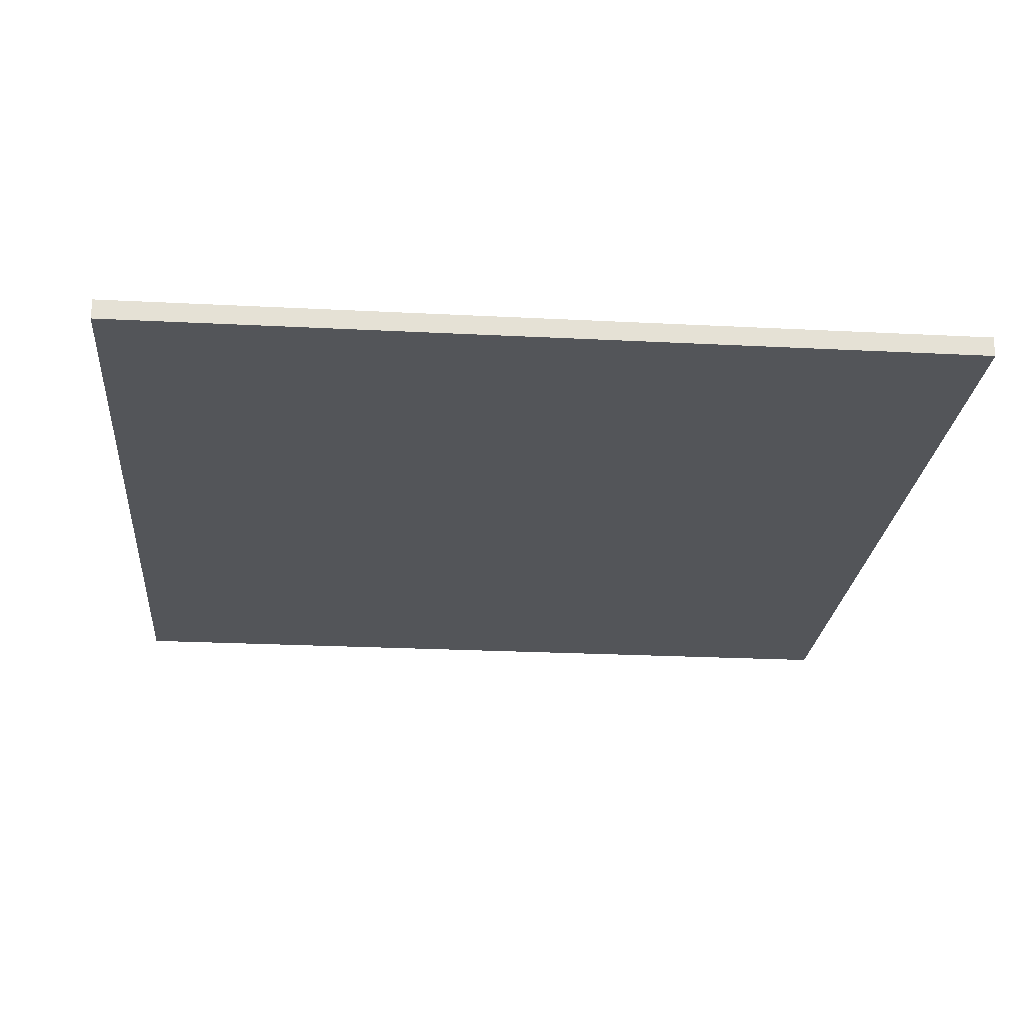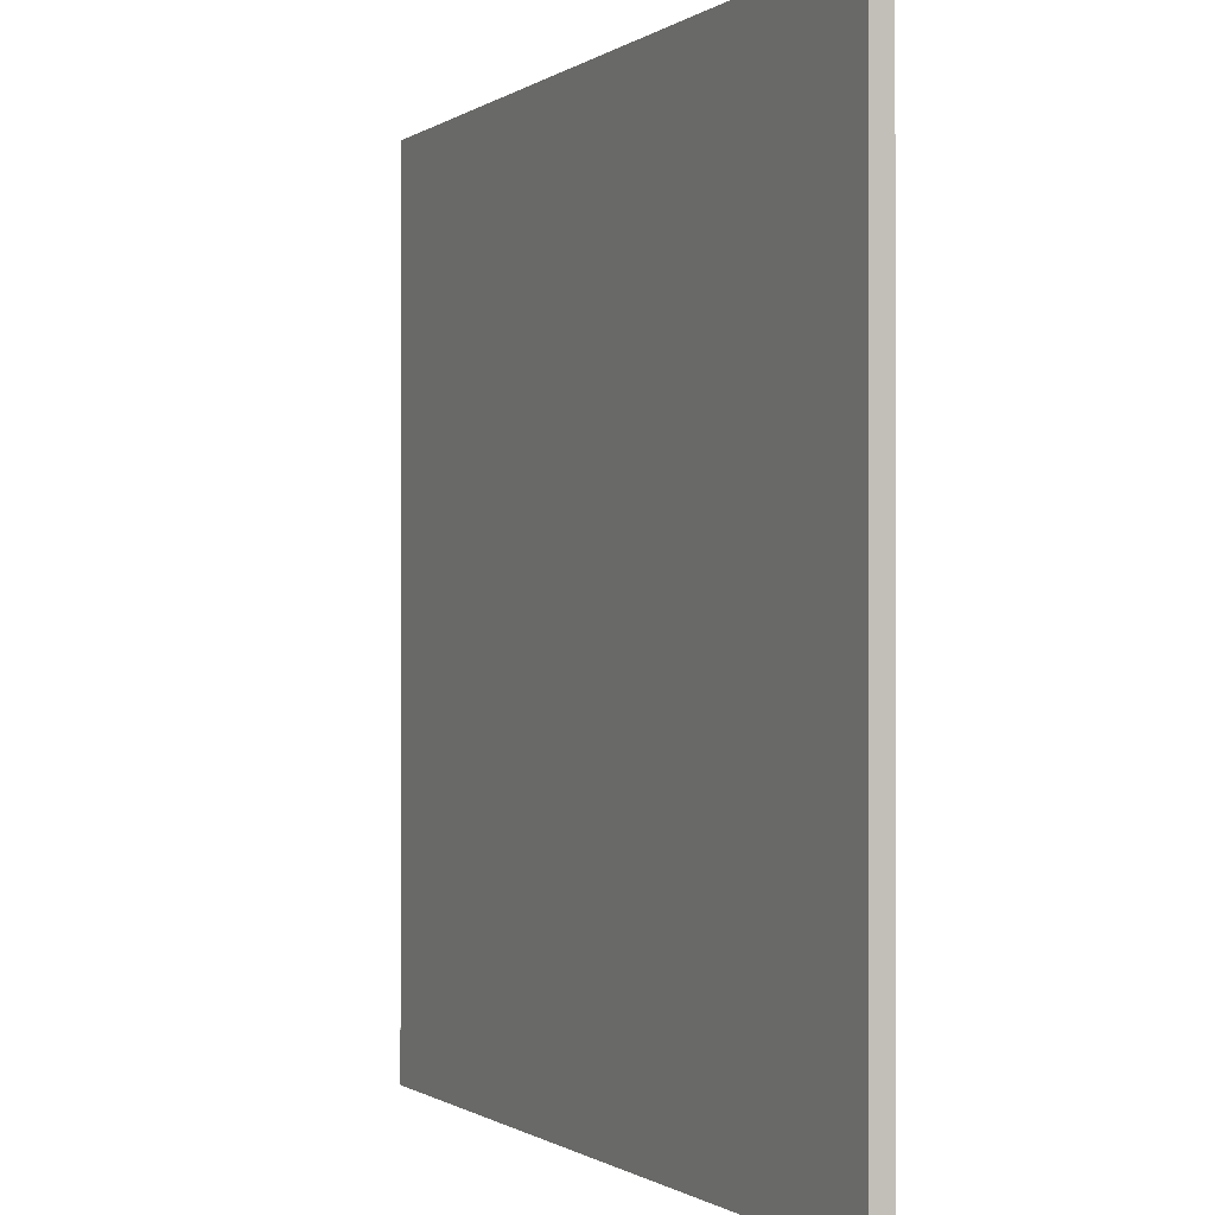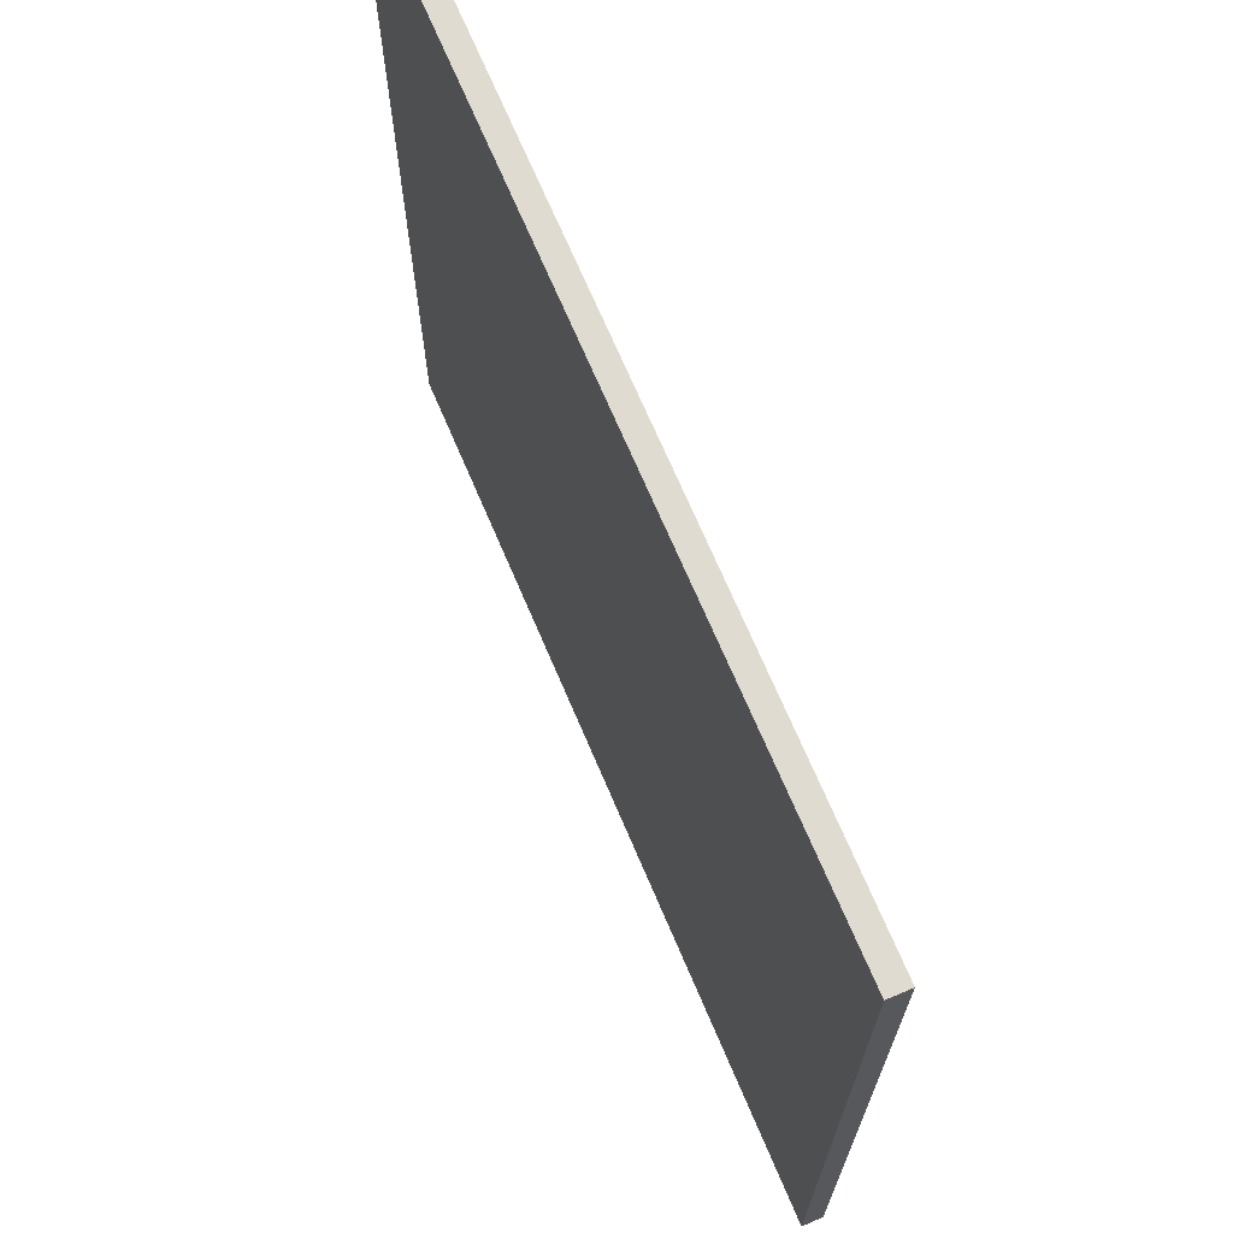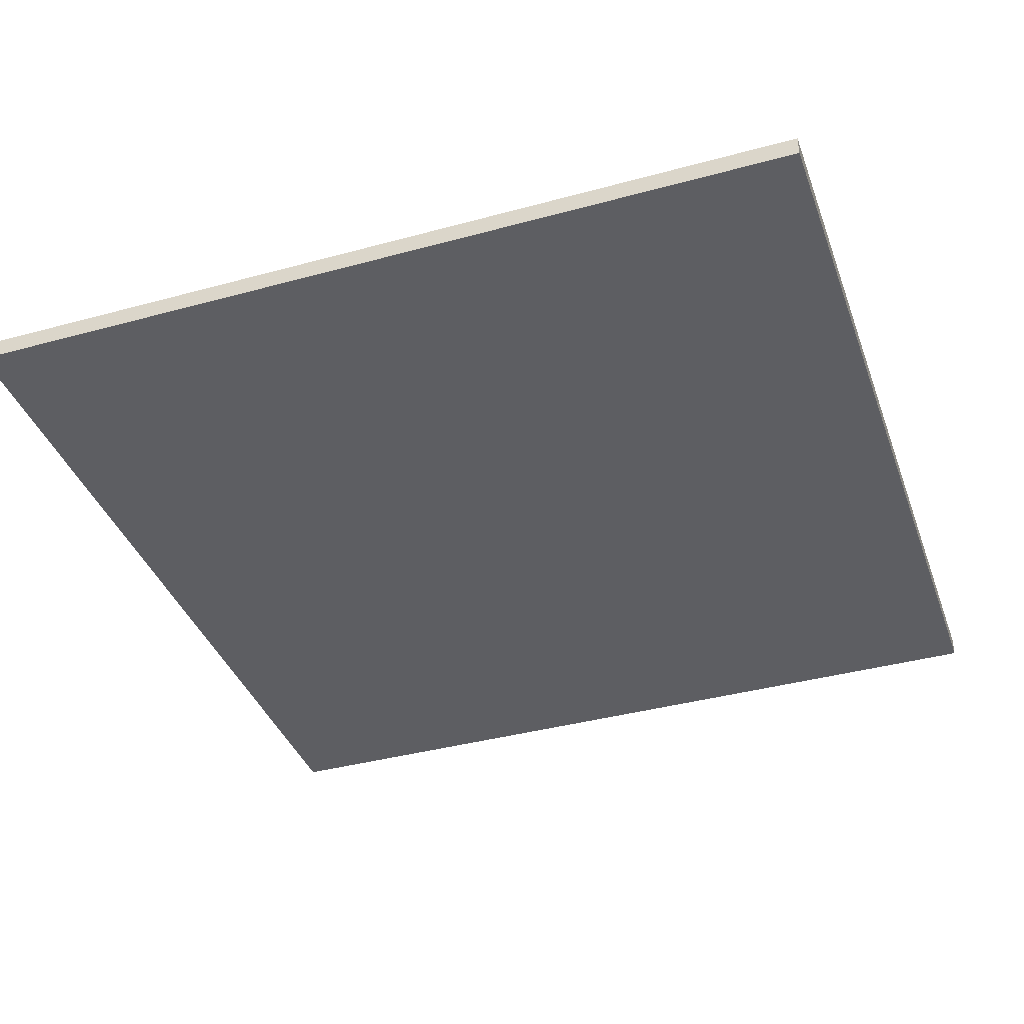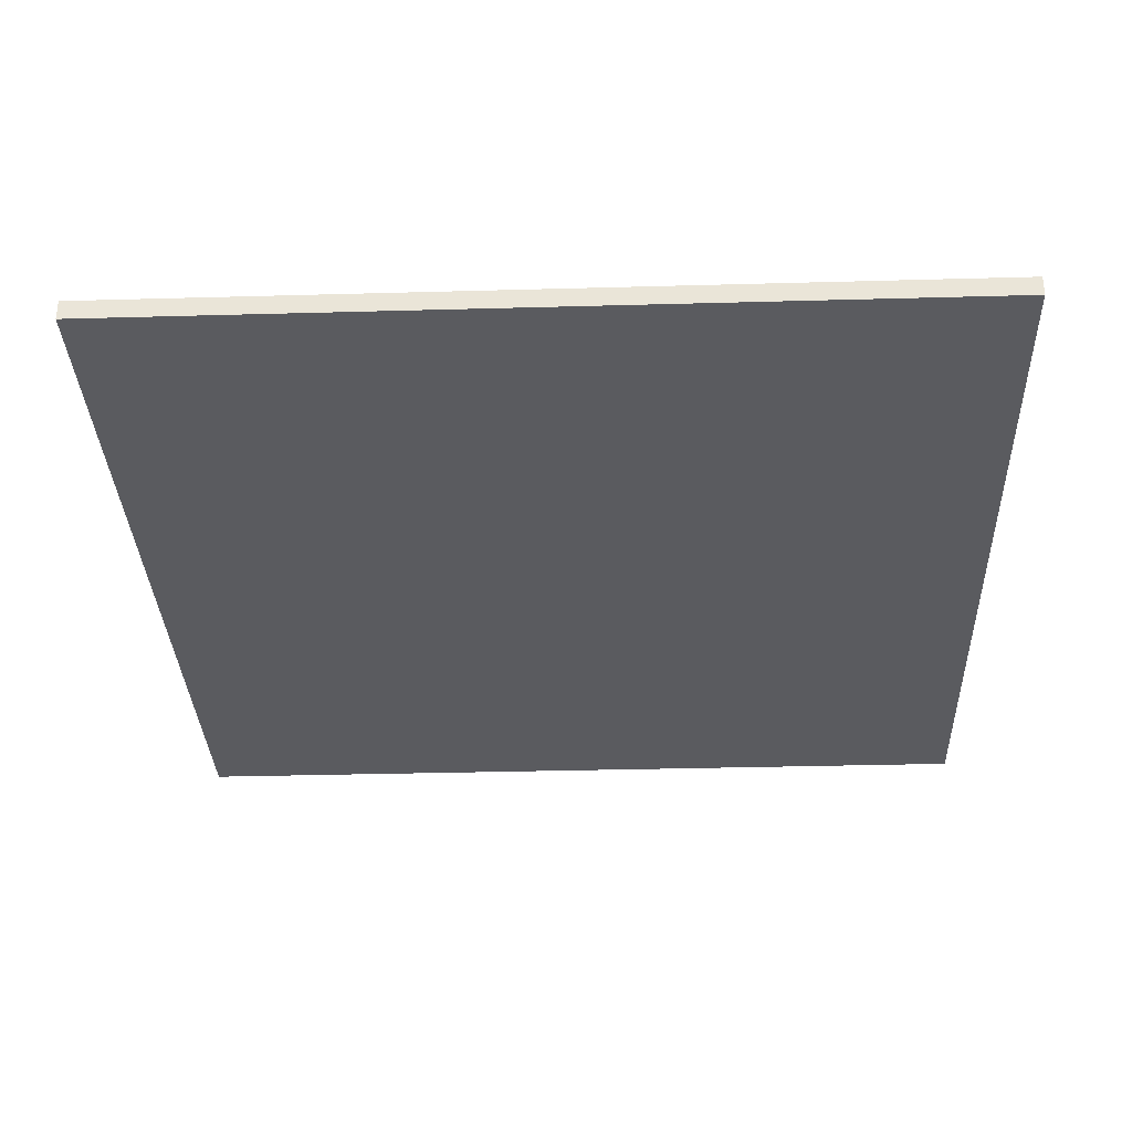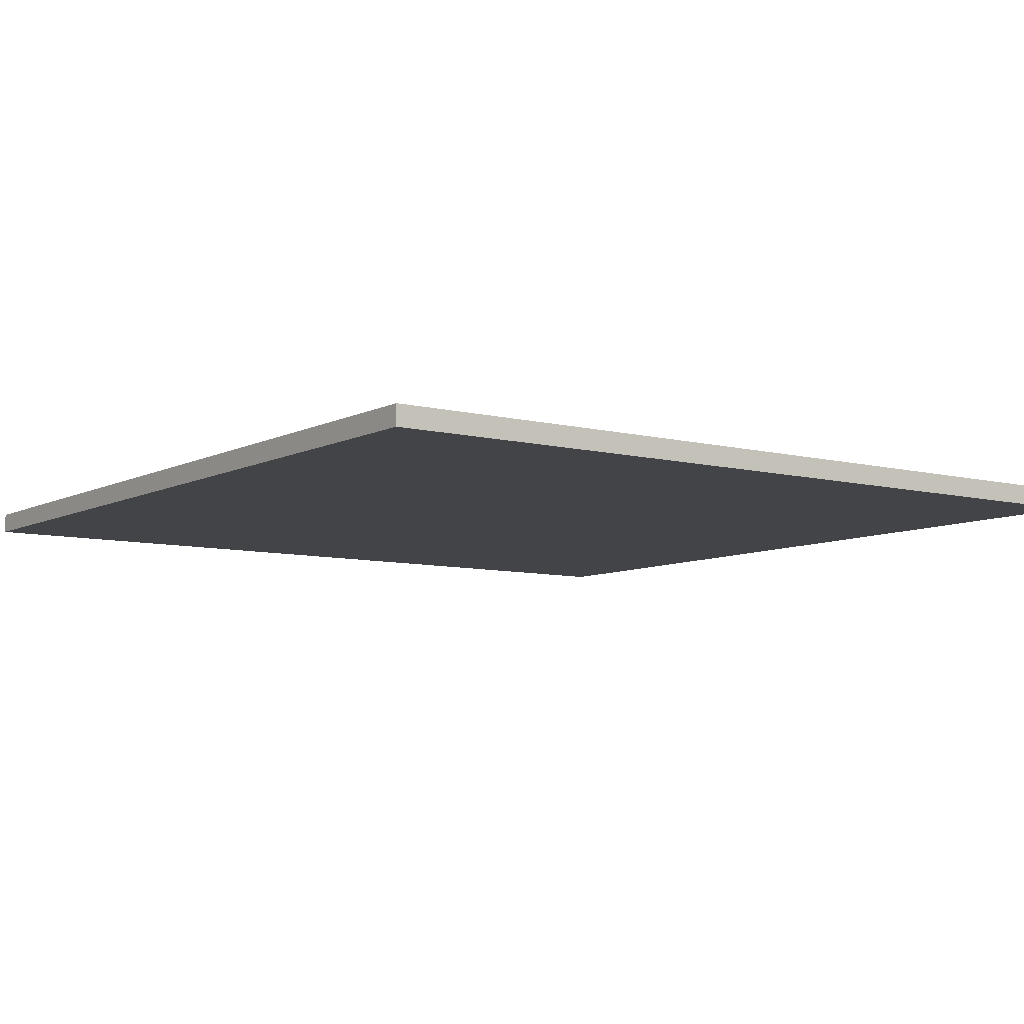
<metadata>
{"format":"obj","ext":"obj","renderer":"f3d","projection":"perspective","resolution":1024,"background":"white","views":[{"elev":-24.0,"azim":-94.9,"up":"+Y"},{"elev":-0.6,"azim":-114.6,"up":"+Z"},{"elev":69.9,"azim":67.0,"up":"+Z"},{"elev":-38.6,"azim":-161.0,"up":"+Y"},{"elev":-32.9,"azim":-87.8,"up":"+Y"},{"elev":-7.9,"azim":-125.7,"up":"+Y"}]}
</metadata>
<code>
g MetroArea_Ground_TileGreen_03
v -0 0.09439 4
v -4 0.09439 4
v -4 0.09439 2
v -0 0.09439 2
v -4 0.09439 2
v -4 0.09439 4
v -4 -0.09439 4
v -4 -0.09439 2
v -4 0.09439 6.104e-07
v -4 -0.09439 6.104e-07
v -0 0.09439 4
v -0 -0.09439 4
v -4 -0.09439 4
v -4 0.09439 4
v -0 0.09439 3.052e-07
v -0 0.09439 2
v -4 0.09439 2
v -4 0.09439 6.104e-07
v 4 0.09439 4
v -0 0.09439 4
v -0 0.09439 2
v 4 0.09439 2
v 4 0.09439 4
v 4 -0.09439 4
v -0 -0.09439 4
v -0 0.09439 4
v 4 0.09439 2
v 4 0.09439 3.052e-07
v 4 -0.09439 3.052e-07
v 4 -0.09439 2
v 4 0.09439 4
v 4 -0.09439 4
v 4 0.09439 3.052e-07
v 4 0.09439 2
v -0 0.09439 2
v -0 0.09439 3.052e-07
v -0 0.09439 -4
v 4 0.09439 -4
v 4 0.09439 -2
v -0 0.09439 -2
v 4 0.09439 -2
v 4 0.09439 -4
v 4 -0.09439 -4
v 4 -0.09439 -2
v 4 0.09439 3.052e-07
v 4 -0.09439 3.052e-07
v -0 0.09439 -4
v -0 -0.09439 -4
v 4 -0.09439 -4
v 4 0.09439 -4
v -0 0.09439 3.052e-07
v -0 0.09439 -2
v 4 0.09439 -2
v 4 0.09439 3.052e-07
v -4 0.09439 -4
v -0 0.09439 -4
v -0 0.09439 -2
v -4 0.09439 -2
v -4 0.09439 -4
v -4 -0.09439 -4
v -0 -0.09439 -4
v -0 0.09439 -4
v -4 0.09439 -2
v -4 0.09439 6.104e-07
v -4 -0.09439 6.104e-07
v -4 -0.09439 -2
v -4 0.09439 -4
v -4 -0.09439 -4
v -4 0.09439 6.104e-07
v -4 0.09439 -2
v -0 0.09439 -2
v -0 0.09439 3.052e-07
v -4 -0.09439 2
v -4 -0.09439 4
v -0 -0.09439 4
v -0 -0.09439 2
v -4 -0.09439 2
v -0 -0.09439 2
v -0 -0.09439 1.526e-07
v -4 -0.09439 6.104e-07
v -0 -0.09439 2
v -0 -0.09439 4
v 4 -0.09439 4
v 4 -0.09439 2
v -0 -0.09439 2
v 4 -0.09439 2
v 4 -0.09439 3.052e-07
v -0 -0.09439 1.526e-07
v 4 -0.09439 -2
v 4 -0.09439 -4
v -0 -0.09439 -4
v -0 -0.09439 -2
v 4 -0.09439 -2
v -0 -0.09439 -2
v -0 -0.09439 1.526e-07
v 4 -0.09439 3.052e-07
v -0 -0.09439 -2
v -0 -0.09439 -4
v -4 -0.09439 -4
v -4 -0.09439 -2
v -0 -0.09439 -2
v -4 -0.09439 -2
v -4 -0.09439 6.104e-07
v -0 -0.09439 1.526e-07
g MetroArea_Ground_TileGreen_03_0
f 3 2 1
f 4 3 1
f 7 6 5
f 8 7 5
f 8 5 9
f 10 8 9
f 13 12 11
f 14 13 11
f 17 16 15
f 18 17 15
f 21 20 19
f 22 21 19
f 25 24 23
f 26 25 23
f 29 28 27
f 30 29 27
f 30 27 31
f 32 30 31
f 35 34 33
f 36 35 33
f 39 38 37
f 40 39 37
f 43 42 41
f 44 43 41
f 44 41 45
f 46 44 45
f 49 48 47
f 50 49 47
f 53 52 51
f 54 53 51
f 57 56 55
f 58 57 55
f 61 60 59
f 62 61 59
f 65 64 63
f 66 65 63
f 66 63 67
f 68 66 67
f 71 70 69
f 72 71 69
f 75 74 73
f 76 75 73
f 79 78 77
f 80 79 77
f 83 82 81
f 84 83 81
f 87 86 85
f 88 87 85
f 91 90 89
f 92 91 89
f 95 94 93
f 96 95 93
f 99 98 97
f 100 99 97
f 103 102 101
f 104 103 101

</code>
